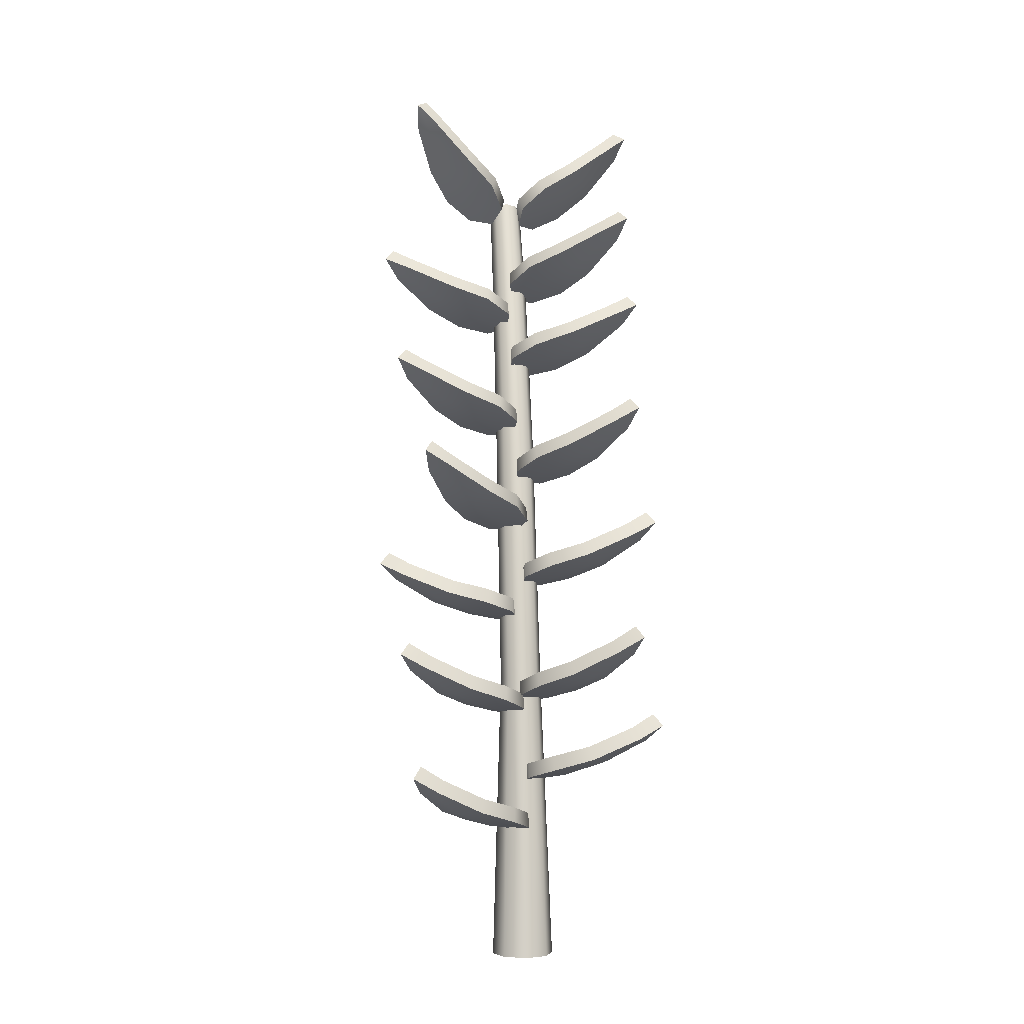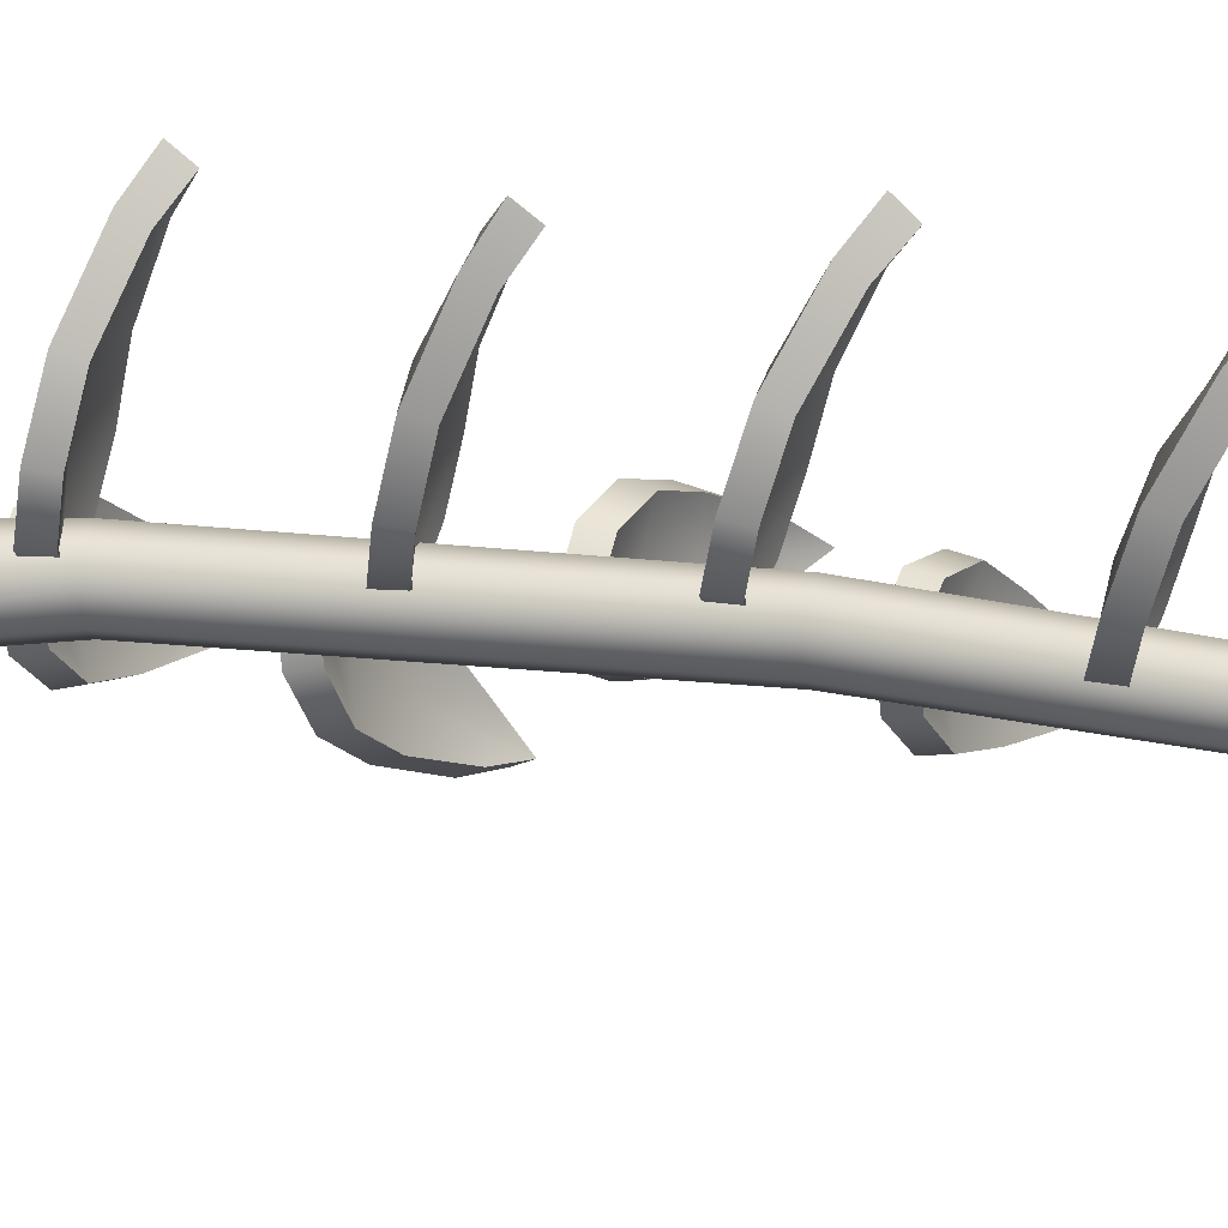
<metadata>
{"format":"obj","ext":"obj","renderer":"f3d","projection":"perspective","resolution":1024,"background":"white","views":[{"elev":-4.0,"azim":-7.3,"up":"+Y"},{"elev":-35.0,"azim":97.9,"up":"+Z"}]}
</metadata>
<code>
o zzplant_leaf_small_C
v 0 -0.05074 0.04579
v 0 1.185 -0.2327
v -0.03266 -0.05052 0.03226
v -0.04619 -0.05 -0.000399
v -0.03266 -0.04948 -0.03306
v -0 -0.04926 -0.04659
v 0.03266 -0.04948 -0.03306
v 0.04619 -0.05 -0.000399
v 0.03266 -0.05052 0.03226
v 0 0.3779 0.008858
v 0 0.7497 -0.06116
v 0 1.026 -0.1442
v -0.01882 1.024 -0.1521
v -0.02093 0.7478 -0.06901
v -0.02227 0.3768 -0.000302
v -0.02692 1.017 -0.1697
v -0.03027 0.7429 -0.08934
v -0.0315 0.3741 -0.02242
v -0.01951 1.009 -0.1876
v -0.02166 0.7377 -0.1104
v -0.02227 0.3714 -0.04453
v -0 1.005 -0.1954
v -0 0.7356 -0.1191
v -0 0.3703 -0.05369
v 0.02008 1.007 -0.1876
v 0.02135 0.7378 -0.1101
v 0.02227 0.3714 -0.04453
v 0.02818 1.014 -0.1687
v 0.02952 0.7429 -0.08934
v 0.0315 0.3741 -0.02242
v 0.01951 1.022 -0.1507
v 0.0205 0.7477 -0.06943
v 0.02227 0.3768 -0.000302
v -0.01765 1.177 -0.2107
v 0 1.18 -0.2039
v -0.02495 1.171 -0.227
v -0.01765 1.164 -0.2434
v -0 1.162 -0.2502
v 0.01765 1.164 -0.2434
v 0.02495 1.171 -0.227
v 0.01765 1.177 -0.2107
v -0.1687 0.2469 0.1205
v -0.05331 0.1676 0.0366
v -0.003985 0.1615 -0.001095
v 0.003779 0.1686 0.03664
v -0.07137 0.1959 0.09992
v -0.1348 0.2259 0.1192
v -0.08217 0.176 -0.004295
v -0.03878 0.1657 -0.01858
v -0.1206 0.1921 0.03608
v -0.1573 0.2239 0.09002
v -0.1489 0.2231 0.1069
v -0.1009 0.188 0.07218
v -0.02167 0.1805 0.07419
v -0.01526 0.1599 0.007679
v -0.1806 0.2293 0.131
v -0.0561 0.1502 0.03963
v -0.003677 0.1391 -0.000259
v 0.004722 0.1466 0.04127
v -0.0753 0.1759 0.1083
v -0.1427 0.208 0.1297
v -0.08771 0.1549 -0.003348
v -0.04196 0.1438 -0.01931
v -0.1286 0.1722 0.03917
v -0.1683 0.2059 0.09649
v -0.1567 0.2083 0.1139
v -0.1059 0.1713 0.07691
v -0.02292 0.1591 0.08073
v -0.01608 0.1423 0.009154
v 0.1936 0.3206 0.07242
v 0.0612 0.2425 0.01863
v 0.004574 0.2364 -0.006834
v 0.03458 0.2395 -0.0318
v 0.1269 0.2655 0.002389
v 0.1753 0.2974 0.0459
v 0.03899 0.2566 0.06204
v 0.005595 0.2444 0.03148
v 0.09341 0.2717 0.07553
v 0.16 0.3006 0.0793
v 0.1709 0.2972 0.06426
v 0.1159 0.2626 0.04207
v 0.0802 0.2494 -0.0279
v 0.01752 0.2348 -0.000785
v 0.2073 0.3032 0.0804
v 0.0644 0.2251 0.02139
v 0.00422 0.214 -0.005387
v 0.03727 0.2177 -0.03268
v 0.1352 0.2457 0.004087
v 0.1872 0.2796 0.05015
v 0.04143 0.2354 0.06866
v 0.005475 0.2225 0.03677
v 0.09888 0.2519 0.08335
v 0.1698 0.2829 0.08824
v 0.1798 0.2826 0.06968
v 0.1215 0.2461 0.04598
v 0.08555 0.2283 -0.0277
v 0.01845 0.2171 0.000912
v -0.1843 0.4302 0.07784
v -0.05824 0.3486 0.01443
v -0.004354 0.341 -0.01608
v -0.001655 0.3504 0.02186
v -0.08466 0.38 0.07311
v -0.1503 0.4099 0.08218
v -0.08154 0.3542 -0.0303
v -0.03658 0.3437 -0.03818
v -0.125 0.3718 0.003731
v -0.1688 0.4059 0.05051
v -0.1627 0.4062 0.06838
v -0.1103 0.3701 0.04226
v -0.03189 0.3639 0.05503
v -0.01667 0.3398 -0.008781
v -0.1973 0.4131 0.08768
v -0.06129 0.3313 0.01806
v -0.004017 0.3187 -0.01392
v -0.001185 0.3286 0.02785
v -0.08951 0.3605 0.08208
v -0.1594 0.3926 0.09262
v -0.08701 0.3331 -0.02887
v -0.0395 0.3218 -0.03805
v -0.1333 0.3521 0.006886
v -0.1804 0.3882 0.0565
v -0.1712 0.3918 0.07512
v -0.1156 0.3537 0.04725
v -0.03384 0.3429 0.06256
v -0.01756 0.3222 -0.006406
v 0.1597 0.4555 0.1088
v 0.05049 0.3699 0.02285
v 0.003774 0.361 -0.01752
v 0.03963 0.3643 -0.03293
v 0.1176 0.3948 0.02517
v 0.1505 0.4304 0.07924
v 0.01639 0.3848 0.05739
v -0.006481 0.3704 0.01909
v 0.06424 0.4023 0.08527
v 0.1261 0.4341 0.1067
v 0.141 0.4306 0.09557
v 0.0956 0.3929 0.0601
v 0.08195 0.3759 -0.01652
v 0.01446 0.3601 -0.007946
v 0.171 0.4386 0.1212
v 0.05314 0.3527 0.02716
v 0.003482 0.3387 -0.01528
v 0.04292 0.3424 -0.03205
v 0.1254 0.3752 0.03005
v 0.1612 0.4129 0.08756
v 0.01729 0.3639 0.06535
v -0.007656 0.3487 0.02505
v 0.06768 0.3829 0.0952
v 0.1334 0.4169 0.1188
v 0.1484 0.4163 0.104
v 0.1003 0.3765 0.0662
v 0.08748 0.3549 -0.01386
v 0.01523 0.3425 -0.005294
v -0.2093 0.5712 -0.01311
v -0.06615 0.4954 -0.02702
v -0.004945 0.4896 -0.03756
v -0.01536 0.5005 -0.001416
v -0.1117 0.5275 0.01788
v -0.1779 0.5535 0.003215
v -0.07345 0.498 -0.07715
v -0.02807 0.4897 -0.06917
v -0.1264 0.5144 -0.06038
v -0.1846 0.5472 -0.0325
v -0.1847 0.5486 -0.01367
v -0.1253 0.5151 -0.01912
v -0.05539 0.5137 0.01912
v -0.01894 0.4879 -0.03468
v -0.2241 0.5541 -0.007251
v -0.06961 0.4783 -0.02369
v -0.004562 0.4674 -0.03421
v -0.01614 0.4791 0.005549
v -0.1186 0.5083 0.02576
v -0.1891 0.5365 0.01095
v -0.0783 0.4769 -0.0765
v -0.03007 0.4677 -0.06885
v -0.1345 0.4946 -0.05909
v -0.1968 0.5295 -0.02979
v -0.1944 0.5342 -0.009366
v -0.1313 0.4988 -0.01533
v -0.05896 0.493 0.0267
v -0.01995 0.4705 -0.0318
v 0.1936 0.6357 0.02507
v 0.0612 0.5526 -0.02073
v 0.004574 0.544 -0.04548
v 0.03458 0.5447 -0.07063
v 0.1269 0.5739 -0.03918
v 0.1753 0.61 0.000964
v 0.03899 0.571 0.02106
v 0.005595 0.5558 -0.008141
v 0.09341 0.5873 0.033
v 0.16 0.6164 0.03389
v 0.1709 0.6116 0.01926
v 0.1159 0.575 0.000593
v 0.0802 0.5549 -0.06773
v 0.01752 0.543 -0.0393
v 0.2073 0.6191 0.03473
v 0.0644 0.5356 -0.01629
v 0.00422 0.5219 -0.04183
v 0.03727 0.5229 -0.06935
v 0.1352 0.5544 -0.03553
v 0.1872 0.5927 0.00696
v 0.04143 0.5505 0.02975
v 0.005475 0.5346 -0.000718
v 0.09888 0.5684 0.04273
v 0.1698 0.5998 0.04453
v 0.1798 0.5976 0.0261
v 0.1215 0.5589 0.006122
v 0.08555 0.534 -0.06545
v 0.01845 0.5257 -0.03587
v -0.1493 0.7404 0.06713
v -0.0472 0.6458 -0.01832
v -0.003528 0.6328 -0.06091
v 0.009365 0.6452 -0.02608
v -0.05623 0.6838 0.0418
v -0.1162 0.7183 0.06457
v -0.08131 0.6489 -0.05579
v -0.04035 0.6353 -0.07401
v -0.1137 0.6719 -0.01355
v -0.1424 0.7126 0.03932
v -0.1318 0.7141 0.05487
v -0.08937 0.6727 0.0198
v -0.01062 0.6632 0.01231
v -0.01351 0.6328 -0.05057
v -0.1599 0.7248 0.0817
v -0.04967 0.6291 -0.01233
v -0.003255 0.6108 -0.05674
v 0.01078 0.6241 -0.01833
v -0.05913 0.6653 0.05362
v -0.1227 0.7023 0.07869
v -0.08682 0.6282 -0.0509
v -0.04375 0.6136 -0.07098
v -0.1214 0.6528 -0.006406
v -0.1527 0.696 0.04988
v -0.1387 0.7006 0.06502
v -0.09372 0.6569 0.02764
v -0.01113 0.6431 0.02213
v -0.01423 0.6156 -0.04633
v 0.1691 0.8162 0.02552
v 0.05344 0.7235 -0.04271
v 0.003995 0.7109 -0.07859
v 0.03873 0.7119 -0.09664
v 0.1207 0.7474 -0.04773
v 0.1576 0.7882 -0.000352
v 0.02192 0.7428 -0.00787
v -0.00365 0.7245 -0.04267
v 0.0717 0.7625 0.01457
v 0.1352 0.7954 0.02806
v 0.1493 0.7905 0.01644
v 0.1012 0.7498 -0.01142
v 0.08217 0.7246 -0.08453
v 0.0153 0.7109 -0.0697
v 0.181 0.8007 0.03892
v 0.05624 0.7069 -0.03667
v 0.003685 0.689 -0.07382
v 0.04191 0.6902 -0.09351
v 0.1288 0.7284 -0.0412
v 0.1687 0.7717 0.009145
v 0.02319 0.7229 0.002328
v -0.004582 0.7037 -0.03422
v 0.07566 0.7443 0.02638
v 0.1431 0.7796 0.04157
v 0.157 0.7771 0.02591
v 0.1061 0.7342 -0.003837
v 0.08771 0.7039 -0.07989
v 0.01611 0.6937 -0.06514
v -0.1843 0.8953 -0.01965
v -0.05824 0.8053 -0.07043
v -0.004354 0.7934 -0.09952
v -0.001655 0.8081 -0.06334
v -0.08466 0.845 -0.01699
v -0.1503 0.8759 -0.01238
v -0.08154 0.8043 -0.1155
v -0.03658 0.7928 -0.1218
v -0.125 0.8267 -0.08442
v -0.1688 0.8672 -0.04312
v -0.1627 0.8702 -0.0255
v -0.1103 0.8307 -0.04606
v -0.03189 0.8264 -0.03252
v -0.01667 0.7932 -0.0921
v -0.1973 0.8799 -0.00742
v -0.06129 0.7888 -0.06432
v -0.004017 0.7716 -0.09412
v -0.001185 0.7875 -0.05424
v -0.08951 0.827 -0.005258
v -0.1594 0.8603 0.000466
v -0.08701 0.7837 -0.111
v -0.0395 0.7711 -0.1184
v -0.1333 0.8077 -0.07841
v -0.1804 0.8507 -0.03462
v -0.1712 0.8569 -0.01671
v -0.1156 0.8152 -0.03871
v -0.03384 0.8068 -0.02199
v -0.01756 0.7762 -0.08719
v 0.1836 0.9984 -0.07022
v 0.0512 0.9106 -0.1061
v -0.005426 0.8992 -0.1296
v 0.02458 0.897 -0.1547
v 0.1169 0.9296 -0.1269
v 0.1653 0.9702 -0.09119
v 0.02899 0.9337 -0.06669
v -0.004405 0.9153 -0.09393
v 0.08341 0.9513 -0.05673
v 0.15 0.9804 -0.05923
v 0.1609 0.9739 -0.0732
v 0.1059 0.9354 -0.08749
v 0.0702 0.9075 -0.153
v 0.00752 0.899 -0.1234
v 0.1973 0.9831 -0.05871
v 0.0544 0.8943 -0.09968
v -0.00578 0.8777 -0.1235
v 0.02727 0.8754 -0.1509
v 0.1252 0.9107 -0.121
v 0.1772 0.9536 -0.08322
v 0.03143 0.9144 -0.05569
v -0.004525 0.895 -0.08409
v 0.08888 0.9337 -0.04486
v 0.1598 0.9651 -0.04673
v 0.1698 0.9607 -0.06478
v 0.1115 0.92 -0.08013
v 0.07555 0.8869 -0.1483
v 0.008453 0.8821 -0.118
v -0.1988 1.072 -0.1083
v -0.06283 0.9864 -0.134
v -0.004696 0.9755 -0.1539
v -0.008151 0.9924 -0.1187
v -0.09869 1.028 -0.08774
v -0.1655 1.055 -0.09492
v -0.07892 0.9817 -0.1819
v -0.0331 0.9721 -0.1806
v -0.1275 1.004 -0.1591
v -0.1787 1.044 -0.1275
v -0.1755 1.048 -0.1093
v -0.119 1.01 -0.1194
v -0.04345 1.011 -0.09399
v -0.01799 0.9752 -0.1484
v -0.2128 1.057 -0.09728
v -0.06612 0.9702 -0.1274
v -0.004333 0.9542 -0.1471
v -0.008261 0.9725 -0.1083
v -0.1045 1.01 -0.07577
v -0.1758 1.04 -0.08265
v -0.08417 0.9612 -0.177
v -0.03562 0.9506 -0.1764
v -0.1358 0.9846 -0.1533
v -0.1908 1.027 -0.1198
v -0.1846 1.035 -0.1011
v -0.1248 0.9952 -0.112
v -0.0462 0.9919 -0.08266
v -0.01895 0.9584 -0.1426
v 0.1716 1.143 -0.08102
v 0.05425 1.044 -0.1369
v 0.004055 1.028 -0.1703
v 0.03844 1.027 -0.189
v 0.1215 1.067 -0.1457
v 0.1595 1.112 -0.1036
v 0.02351 1.067 -0.1037
v -0.002821 1.045 -0.1359
v 0.07382 1.089 -0.08443
v 0.1377 1.122 -0.07567
v 0.1515 1.116 -0.08696
v 0.1027 1.073 -0.1095
v 0.08216 1.041 -0.1792
v 0.01553 1.029 -0.1617
v 0.1838 1.129 -0.0663
v 0.05709 1.028 -0.1292
v 0.003742 1.007 -0.1633
v 0.04158 1.006 -0.1837
v 0.1296 1.049 -0.1374
v 0.1707 1.097 -0.09262
v 0.02488 1.048 -0.09151
v -0.003681 1.026 -0.1253
v 0.07792 1.072 -0.07085
v 0.1458 1.108 -0.06073
v 0.1594 1.104 -0.0763
v 0.1077 1.058 -0.1004
v 0.08769 1.02 -0.1725
v 0.01636 1.012 -0.1554
v -0.1427 1.333 -0.1405
v -0.06078 1.199 -0.1898
v -0.0179 1.167 -0.2219
v -0.006114 1.183 -0.1879
v -0.06592 1.25 -0.1392
v -0.1166 1.303 -0.1333
v -0.08822 1.203 -0.2324
v -0.05085 1.176 -0.2411
v -0.1177 1.242 -0.2007
v -0.1402 1.299 -0.1614
v -0.1315 1.301 -0.1448
v -0.09803 1.243 -0.1644
v -0.02461 1.213 -0.1568
v -0.02859 1.172 -0.2135
v -0.1585 1.324 -0.1256
v -0.06838 1.185 -0.1816
v -0.02423 1.147 -0.2142
v -0.01142 1.164 -0.1767
v -0.07496 1.236 -0.1252
v -0.1286 1.292 -0.118
v -0.09975 1.186 -0.2251
v -0.0605 1.157 -0.2351
v -0.131 1.227 -0.1918
v -0.1556 1.288 -0.1501
v -0.1428 1.292 -0.1338
v -0.1073 1.231 -0.1548
v -0.03164 1.196 -0.1441
v -0.03452 1.157 -0.2067
v 0.1864 1.308 -0.2058
v 0.07234 1.192 -0.2104
v 0.01686 1.166 -0.2233
v 0.0427 1.167 -0.2526
v 0.1286 1.221 -0.2435
v 0.1717 1.275 -0.2205
v 0.05153 1.214 -0.17
v 0.01943 1.186 -0.1896
v 0.1017 1.244 -0.1709
v 0.1594 1.285 -0.1874
v 0.1693 1.28 -0.2024
v 0.1224 1.229 -0.2035
v 0.08462 1.187 -0.2594
v 0.0303 1.169 -0.2192
v 0.2045 1.298 -0.1954
v 0.07993 1.177 -0.2033
v 0.02217 1.146 -0.2154
v 0.05066 1.147 -0.2475
v 0.1416 1.205 -0.2374
v 0.1879 1.262 -0.2132
v 0.0596 1.197 -0.158
v 0.02513 1.168 -0.1783
v 0.1124 1.229 -0.1587
v 0.1739 1.274 -0.1755
v 0.1819 1.27 -0.1945
v 0.1322 1.216 -0.1959
v 0.09503 1.169 -0.2539
v 0.0357 1.154 -0.2127
f 12 35 34 13
f 13 34 36 16
f 16 36 37 19
f 19 37 38 22
f 22 38 39 25
f 25 39 40 28
f 28 40 41 31
f 31 41 35 12
f 9 33 10 1
f 33 32 11 10
f 32 31 12 11
f 8 30 33 9
f 30 29 32 33
f 29 28 31 32
f 7 27 30 8
f 27 26 29 30
f 26 25 28 29
f 6 24 27 7
f 24 23 26 27
f 23 22 25 26
f 5 21 24 6
f 21 20 23 24
f 20 19 22 23
f 4 18 21 5
f 18 17 20 21
f 17 16 19 20
f 3 15 18 4
f 15 14 17 18
f 14 13 16 17
f 1 10 15 3
f 10 11 14 15
f 11 12 13 14
f 2 34 35
f 2 36 34
f 2 37 36
f 2 38 37
f 2 39 38
f 2 40 39
f 2 41 40
f 2 35 41
f 45 44 55
f 42 47 52
f 48 43 55 49
f 47 46 53 52
f 54 43 53 46
f 55 44 49
f 42 52 51
f 54 45 55 43
f 52 53 50 51
f 53 43 48 50
f 59 69 58
f 56 66 61
f 62 63 69 57
f 61 66 67 60
f 68 60 67 57
f 69 63 58
f 56 65 66
f 68 57 69 59
f 66 65 64 67
f 67 64 62 57
f 44 45 59 58
f 45 54 68 59
f 46 47 61 60
f 47 42 56 61
f 49 44 58 63
f 48 49 63 62
f 51 50 64 65
f 42 51 65 56
f 54 46 60 68
f 50 48 62 64
f 73 72 83
f 70 75 80
f 76 71 83 77
f 75 74 81 80
f 82 71 81 74
f 83 72 77
f 70 80 79
f 82 73 83 71
f 80 81 78 79
f 81 71 76 78
f 87 97 86
f 84 94 89
f 90 91 97 85
f 89 94 95 88
f 96 88 95 85
f 97 91 86
f 84 93 94
f 96 85 97 87
f 94 93 92 95
f 95 92 90 85
f 72 73 87 86
f 73 82 96 87
f 74 75 89 88
f 75 70 84 89
f 77 72 86 91
f 76 77 91 90
f 79 78 92 93
f 70 79 93 84
f 82 74 88 96
f 78 76 90 92
f 101 100 111
f 98 103 108
f 104 99 111 105
f 103 102 109 108
f 110 99 109 102
f 111 100 105
f 98 108 107
f 110 101 111 99
f 108 109 106 107
f 109 99 104 106
f 115 125 114
f 112 122 117
f 118 119 125 113
f 117 122 123 116
f 124 116 123 113
f 125 119 114
f 112 121 122
f 124 113 125 115
f 122 121 120 123
f 123 120 118 113
f 100 101 115 114
f 101 110 124 115
f 102 103 117 116
f 103 98 112 117
f 105 100 114 119
f 104 105 119 118
f 107 106 120 121
f 98 107 121 112
f 110 102 116 124
f 106 104 118 120
f 129 128 139
f 126 131 136
f 132 127 139 133
f 131 130 137 136
f 138 127 137 130
f 139 128 133
f 126 136 135
f 138 129 139 127
f 136 137 134 135
f 137 127 132 134
f 143 153 142
f 140 150 145
f 146 147 153 141
f 145 150 151 144
f 152 144 151 141
f 153 147 142
f 140 149 150
f 152 141 153 143
f 150 149 148 151
f 151 148 146 141
f 128 129 143 142
f 129 138 152 143
f 130 131 145 144
f 131 126 140 145
f 133 128 142 147
f 132 133 147 146
f 135 134 148 149
f 126 135 149 140
f 138 130 144 152
f 134 132 146 148
f 157 156 167
f 154 159 164
f 160 155 167 161
f 159 158 165 164
f 166 155 165 158
f 167 156 161
f 154 164 163
f 166 157 167 155
f 164 165 162 163
f 165 155 160 162
f 171 181 170
f 168 178 173
f 174 175 181 169
f 173 178 179 172
f 180 172 179 169
f 181 175 170
f 168 177 178
f 180 169 181 171
f 178 177 176 179
f 179 176 174 169
f 156 157 171 170
f 157 166 180 171
f 158 159 173 172
f 159 154 168 173
f 161 156 170 175
f 160 161 175 174
f 163 162 176 177
f 154 163 177 168
f 166 158 172 180
f 162 160 174 176
f 185 184 195
f 182 187 192
f 188 183 195 189
f 187 186 193 192
f 194 183 193 186
f 195 184 189
f 182 192 191
f 194 185 195 183
f 192 193 190 191
f 193 183 188 190
f 199 209 198
f 196 206 201
f 202 203 209 197
f 201 206 207 200
f 208 200 207 197
f 209 203 198
f 196 205 206
f 208 197 209 199
f 206 205 204 207
f 207 204 202 197
f 184 185 199 198
f 185 194 208 199
f 186 187 201 200
f 187 182 196 201
f 189 184 198 203
f 188 189 203 202
f 191 190 204 205
f 182 191 205 196
f 194 186 200 208
f 190 188 202 204
f 213 212 223
f 210 215 220
f 216 211 223 217
f 215 214 221 220
f 222 211 221 214
f 223 212 217
f 210 220 219
f 222 213 223 211
f 220 221 218 219
f 221 211 216 218
f 227 237 226
f 224 234 229
f 230 231 237 225
f 229 234 235 228
f 236 228 235 225
f 237 231 226
f 224 233 234
f 236 225 237 227
f 234 233 232 235
f 235 232 230 225
f 212 213 227 226
f 213 222 236 227
f 214 215 229 228
f 215 210 224 229
f 217 212 226 231
f 216 217 231 230
f 219 218 232 233
f 210 219 233 224
f 222 214 228 236
f 218 216 230 232
f 241 240 251
f 238 243 248
f 244 239 251 245
f 243 242 249 248
f 250 239 249 242
f 251 240 245
f 238 248 247
f 250 241 251 239
f 248 249 246 247
f 249 239 244 246
f 255 265 254
f 252 262 257
f 258 259 265 253
f 257 262 263 256
f 264 256 263 253
f 265 259 254
f 252 261 262
f 264 253 265 255
f 262 261 260 263
f 263 260 258 253
f 240 241 255 254
f 241 250 264 255
f 242 243 257 256
f 243 238 252 257
f 245 240 254 259
f 244 245 259 258
f 247 246 260 261
f 238 247 261 252
f 250 242 256 264
f 246 244 258 260
f 269 268 279
f 266 271 276
f 272 267 279 273
f 271 270 277 276
f 278 267 277 270
f 279 268 273
f 266 276 275
f 278 269 279 267
f 276 277 274 275
f 277 267 272 274
f 283 293 282
f 280 290 285
f 286 287 293 281
f 285 290 291 284
f 292 284 291 281
f 293 287 282
f 280 289 290
f 292 281 293 283
f 290 289 288 291
f 291 288 286 281
f 268 269 283 282
f 269 278 292 283
f 270 271 285 284
f 271 266 280 285
f 273 268 282 287
f 272 273 287 286
f 275 274 288 289
f 266 275 289 280
f 278 270 284 292
f 274 272 286 288
f 297 296 307
f 294 299 304
f 300 295 307 301
f 299 298 305 304
f 306 295 305 298
f 307 296 301
f 294 304 303
f 306 297 307 295
f 304 305 302 303
f 305 295 300 302
f 311 321 310
f 308 318 313
f 314 315 321 309
f 313 318 319 312
f 320 312 319 309
f 321 315 310
f 308 317 318
f 320 309 321 311
f 318 317 316 319
f 319 316 314 309
f 296 297 311 310
f 297 306 320 311
f 298 299 313 312
f 299 294 308 313
f 301 296 310 315
f 300 301 315 314
f 303 302 316 317
f 294 303 317 308
f 306 298 312 320
f 302 300 314 316
f 325 324 335
f 322 327 332
f 328 323 335 329
f 327 326 333 332
f 334 323 333 326
f 335 324 329
f 322 332 331
f 334 325 335 323
f 332 333 330 331
f 333 323 328 330
f 339 349 338
f 336 346 341
f 342 343 349 337
f 341 346 347 340
f 348 340 347 337
f 349 343 338
f 336 345 346
f 348 337 349 339
f 346 345 344 347
f 347 344 342 337
f 324 325 339 338
f 325 334 348 339
f 326 327 341 340
f 327 322 336 341
f 329 324 338 343
f 328 329 343 342
f 331 330 344 345
f 322 331 345 336
f 334 326 340 348
f 330 328 342 344
f 353 352 363
f 350 355 360
f 356 351 363 357
f 355 354 361 360
f 362 351 361 354
f 363 352 357
f 350 360 359
f 362 353 363 351
f 360 361 358 359
f 361 351 356 358
f 367 377 366
f 364 374 369
f 370 371 377 365
f 369 374 375 368
f 376 368 375 365
f 377 371 366
f 364 373 374
f 376 365 377 367
f 374 373 372 375
f 375 372 370 365
f 352 353 367 366
f 353 362 376 367
f 354 355 369 368
f 355 350 364 369
f 357 352 366 371
f 356 357 371 370
f 359 358 372 373
f 350 359 373 364
f 362 354 368 376
f 358 356 370 372
f 381 380 391
f 378 383 388
f 384 379 391 385
f 383 382 389 388
f 390 379 389 382
f 391 380 385
f 378 388 387
f 390 381 391 379
f 388 389 386 387
f 389 379 384 386
f 395 405 394
f 392 402 397
f 398 399 405 393
f 397 402 403 396
f 404 396 403 393
f 405 399 394
f 392 401 402
f 404 393 405 395
f 402 401 400 403
f 403 400 398 393
f 380 381 395 394
f 381 390 404 395
f 382 383 397 396
f 383 378 392 397
f 385 380 394 399
f 384 385 399 398
f 387 386 400 401
f 378 387 401 392
f 390 382 396 404
f 386 384 398 400
f 409 408 419
f 406 411 416
f 412 407 419 413
f 411 410 417 416
f 418 407 417 410
f 419 408 413
f 406 416 415
f 418 409 419 407
f 416 417 414 415
f 417 407 412 414
f 423 433 422
f 420 430 425
f 426 427 433 421
f 425 430 431 424
f 432 424 431 421
f 433 427 422
f 420 429 430
f 432 421 433 423
f 430 429 428 431
f 431 428 426 421
f 408 409 423 422
f 409 418 432 423
f 410 411 425 424
f 411 406 420 425
f 413 408 422 427
f 412 413 427 426
f 415 414 428 429
f 406 415 429 420
f 418 410 424 432
f 414 412 426 428

</code>
